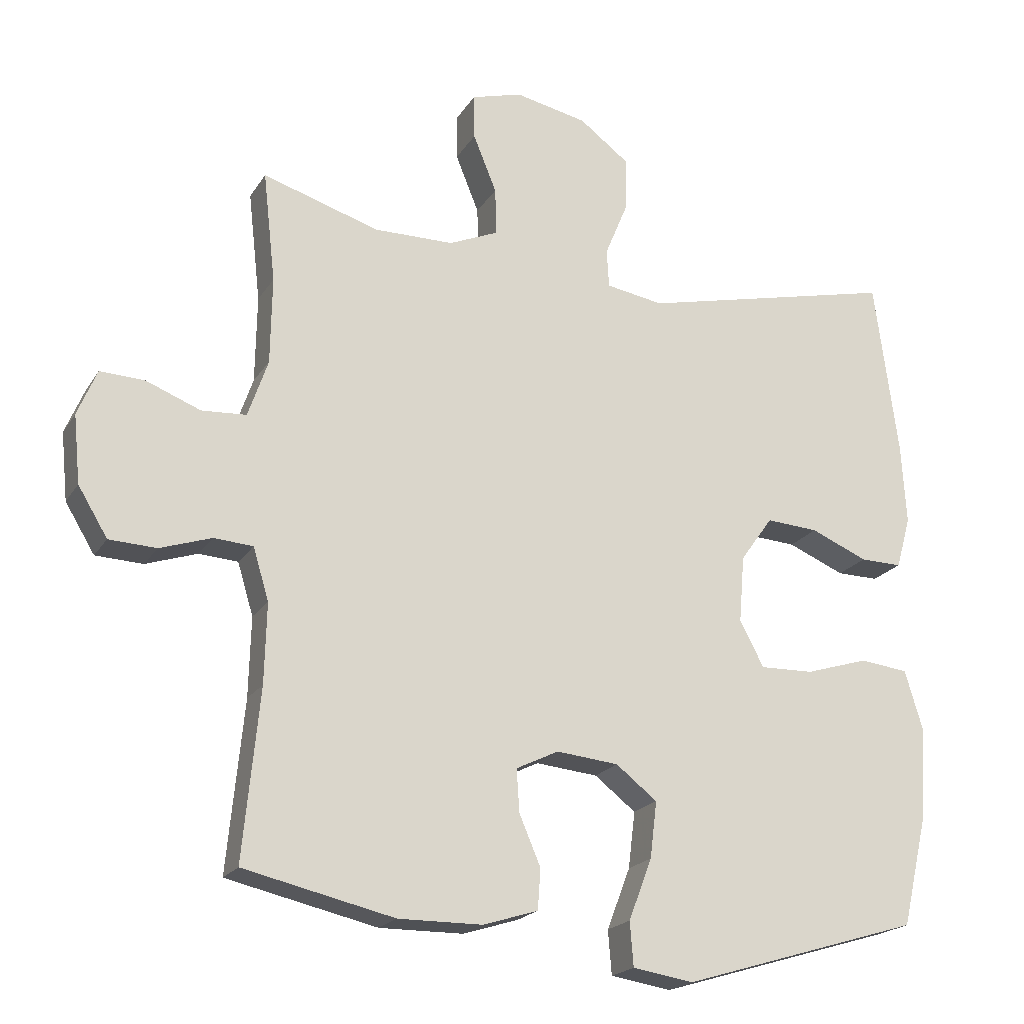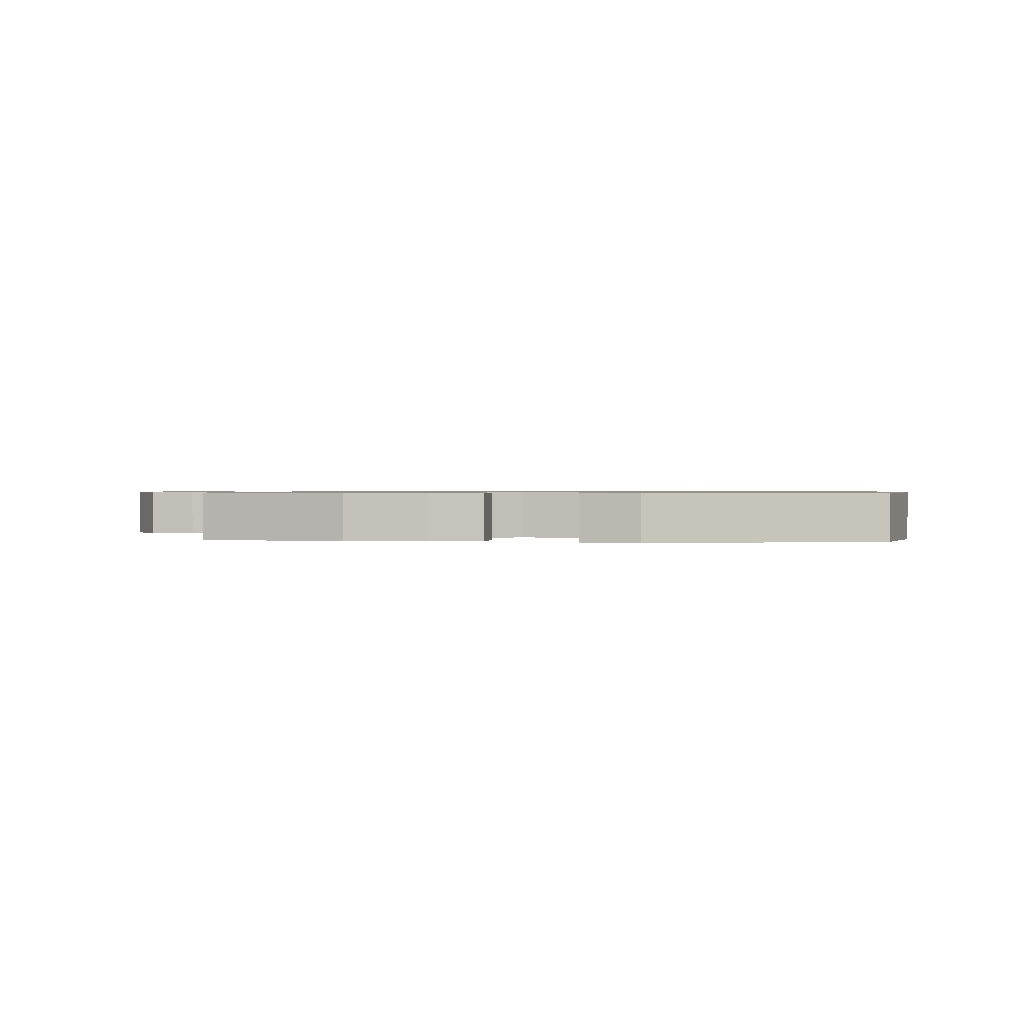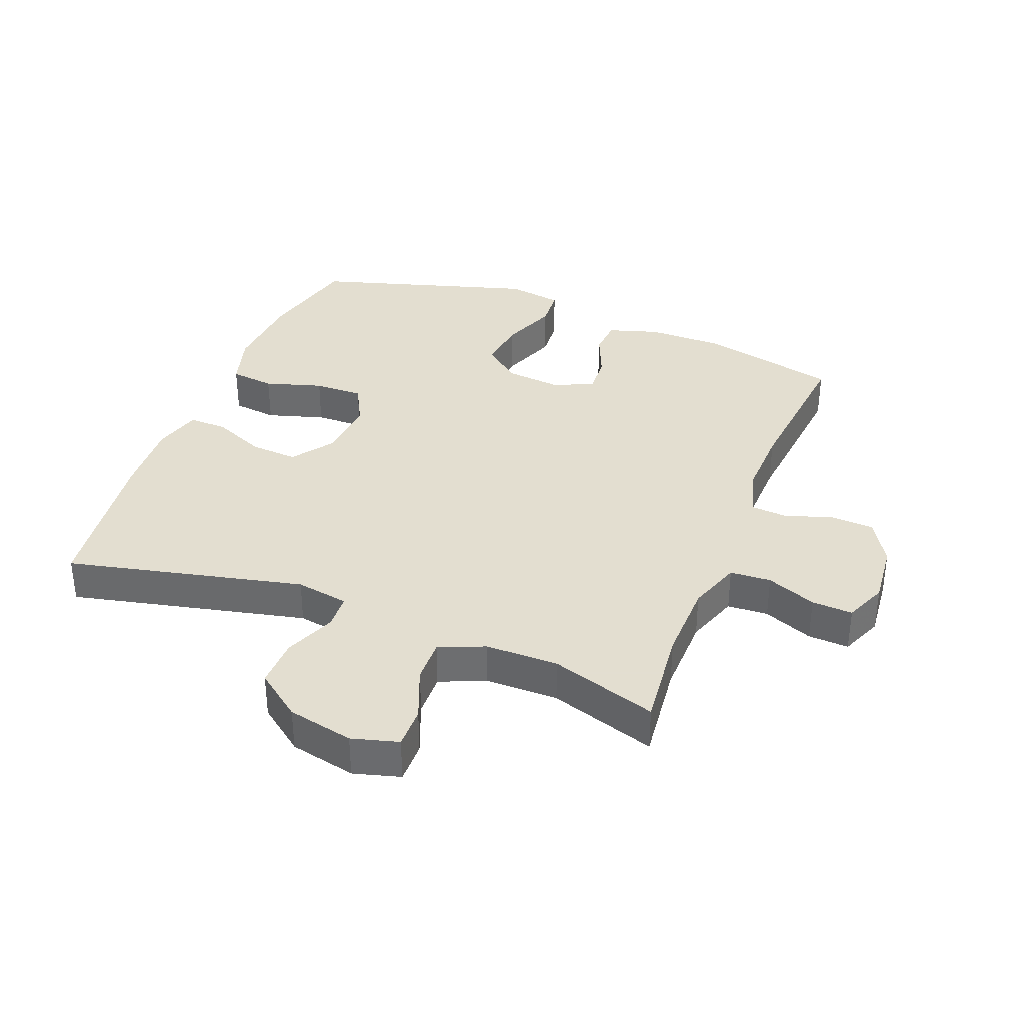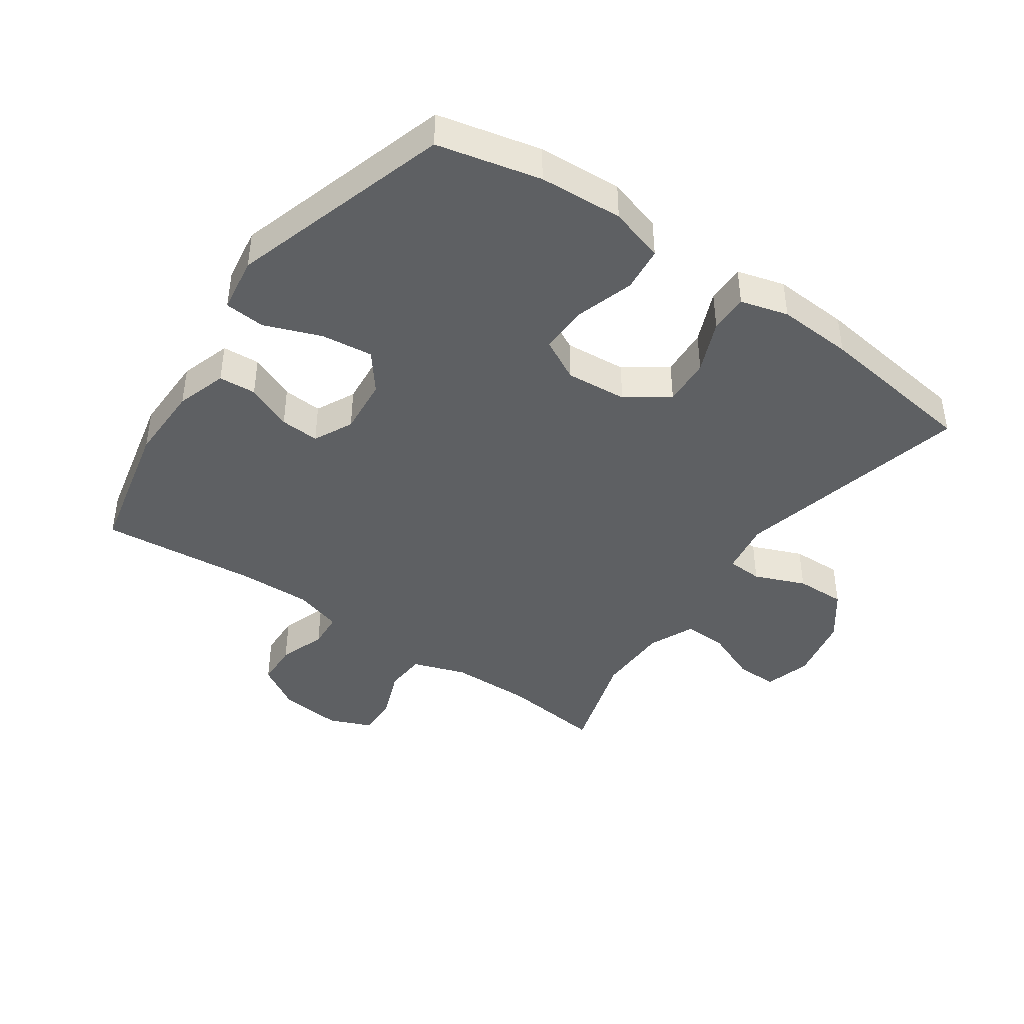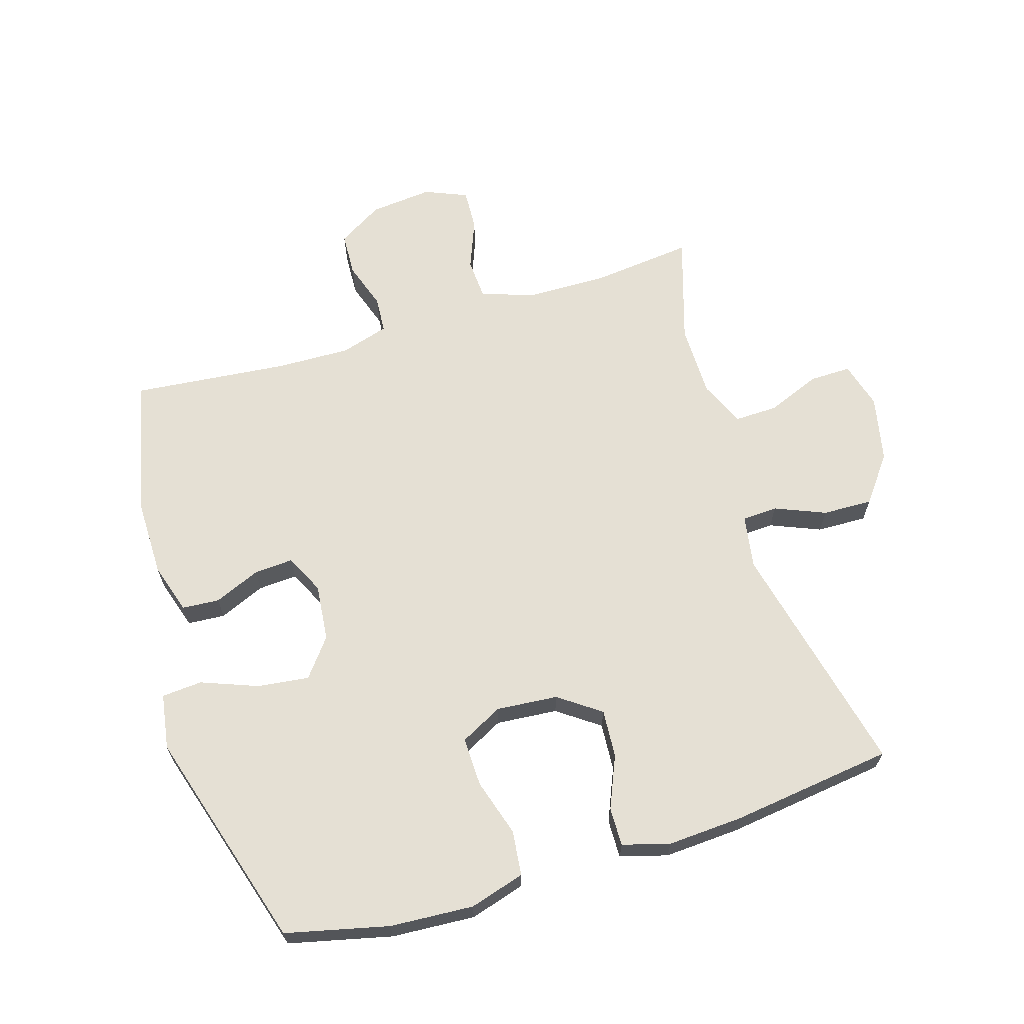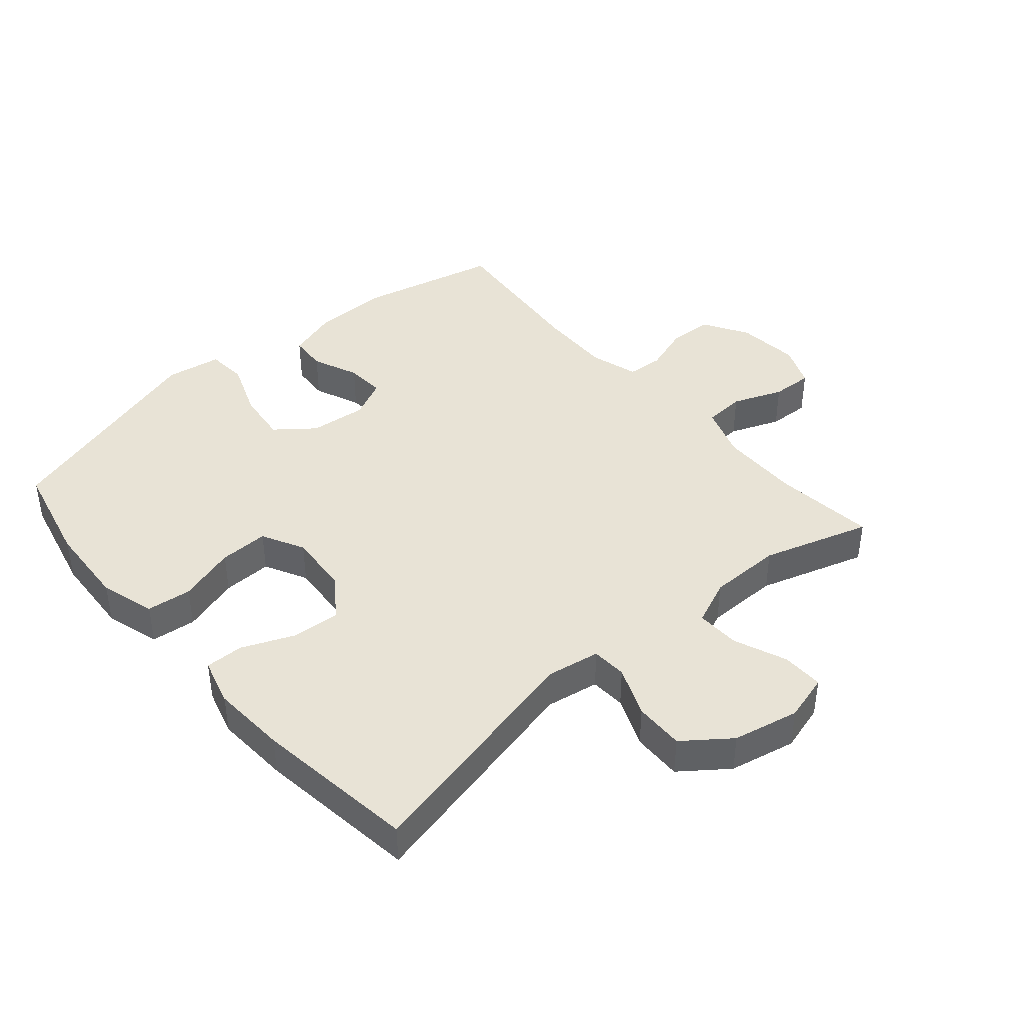
<metadata>
{"format":"obj","ext":"obj","renderer":"f3d","projection":"perspective","resolution":1024,"background":"white","views":[{"elev":-20.2,"azim":156.9,"up":"+Z"},{"elev":0.7,"azim":-173.8,"up":"+Y"},{"elev":35.9,"azim":21.5,"up":"+Y"},{"elev":-42.5,"azim":-125.0,"up":"+Y"},{"elev":65.4,"azim":-107.0,"up":"+Y"},{"elev":41.9,"azim":-40.7,"up":"+Y"}]}
</metadata>
<code>
v 0.5 0.07 0.5
v 0.482 0.07 0.339
v 0.484 0.07 0.212
v 0.513 0.07 0.128
v 0.578 0.07 0.124
v 0.657 0.07 0.155
v 0.722 0.07 0.158
v 0.75 0.07 0.091
v 0.74 0.07 -0.008
v 0.697 0.07 -0.079
v 0.628 0.07 -0.082
v 0.553 0.07 -0.057
v 0.496 0.07 -0.061
v 0.473 0.07 -0.137
v 0.476 0.07 -0.253
v 0.5 0.07 -0.5
v 0.281 0.07 -0.55
v 0.159 0.07 -0.549
v 0.079 0.07 -0.524
v 0.075 0.07 -0.465
v 0.106 0.07 -0.392
v 0.11 0.07 -0.33
v 0.048 0.07 -0.3
v -0.042 0.07 -0.309
v -0.102 0.07 -0.356
v -0.092 0.07 -0.438
v -0.058 0.07 -0.527
v -0.063 0.07 -0.591
v -0.151 0.07 -0.605
v -0.5 0.07 -0.5
v -0.538 0.07 -0.337
v -0.546 0.07 -0.205
v -0.52 0.07 -0.118
v -0.449 0.07 -0.11
v -0.358 0.07 -0.138
v -0.28 0.07 -0.14
v -0.245 0.07 -0.073
v -0.253 0.07 0.024
v -0.3 0.07 0.09
v -0.376 0.07 0.085
v -0.459 0.07 0.05
v -0.52 0.07 0.049
v -0.541 0.07 0.124
v -0.534 0.07 0.243
v -0.5 0.07 0.5
v -0.125 0.07 0.413
v -0.041 0.07 0.427
v -0.038 0.07 0.483
v -0.071 0.07 0.563
v -0.073 0.07 0.642
v 0 0.07 0.697
v 0.105 0.07 0.719
v 0.179 0.07 0.698
v 0.178 0.07 0.632
v 0.144 0.07 0.548
v 0.142 0.07 0.479
v 0.214 0.07 0.448
v 0.33 0.07 0.447
v 0.5 0 0.5
v 0.482 0 0.339
v 0.484 0 0.212
v 0.513 0 0.128
v 0.578 0 0.124
v 0.657 0 0.155
v 0.722 0 0.158
v 0.75 0 0.091
v 0.74 0 -0.008
v 0.697 0 -0.079
v 0.628 0 -0.082
v 0.553 0 -0.057
v 0.496 0 -0.061
v 0.473 0 -0.137
v 0.476 0 -0.253
v 0.5 0 -0.5
v 0.281 0 -0.55
v 0.159 0 -0.549
v 0.079 0 -0.524
v 0.075 0 -0.465
v 0.106 0 -0.392
v 0.11 0 -0.33
v 0.048 0 -0.3
v -0.042 0 -0.309
v -0.102 0 -0.356
v -0.092 0 -0.438
v -0.058 0 -0.527
v -0.063 0 -0.591
v -0.151 0 -0.605
v -0.5 0 -0.5
v -0.538 0 -0.337
v -0.546 0 -0.205
v -0.52 0 -0.118
v -0.449 0 -0.11
v -0.358 0 -0.138
v -0.28 0 -0.14
v -0.245 0 -0.073
v -0.253 0 0.024
v -0.3 0 0.09
v -0.376 0 0.085
v -0.459 0 0.05
v -0.52 0 0.049
v -0.541 0 0.124
v -0.534 0 0.243
v -0.5 0 0.5
v -0.125 0 0.413
v -0.041 0 0.427
v -0.038 0 0.483
v -0.071 0 0.563
v -0.073 0 0.642
v 0 0 0.697
v 0.105 0 0.719
v 0.179 0 0.698
v 0.178 0 0.632
v 0.144 0 0.548
v 0.142 0 0.479
v 0.214 0 0.448
v 0.33 0 0.447
f 52 53 54 55
f 52 55 56
f 51 52 56
f 48 49 50 51
f 47 48 51 56
f 43 44 45 46
f 43 46 47
f 40 41 42 43
f 39 40 43 47
f 38 39 47 56
f 32 33 34 35
f 32 35 36
f 31 32 36
f 30 31 36
f 29 30 36
f 26 27 28 29
f 25 26 29 36
f 24 25 36 37
f 18 19 20 21
f 18 21 22
f 15 16 17 18
f 14 15 18 22
f 13 14 22 23
f 9 10 11 12
f 9 12 13
f 8 9 13
f 5 6 7 8
f 4 5 8 13
f 3 4 13 23
f 58 1 2
f 57 58 2 3
f 37 38 56 57
f 24 37 57
f 3 23 24 57
f 113 112 111 110
f 114 113 110
f 114 110 109
f 109 108 107 106
f 114 109 106 105
f 104 103 102 101
f 105 104 101
f 101 100 99 98
f 105 101 98 97
f 114 105 97 96
f 93 92 91 90
f 94 93 90
f 94 90 89
f 94 89 88
f 94 88 87
f 87 86 85 84
f 94 87 84 83
f 95 94 83 82
f 79 78 77 76
f 80 79 76
f 76 75 74 73
f 80 76 73 72
f 81 80 72 71
f 70 69 68 67
f 71 70 67
f 71 67 66
f 66 65 64 63
f 71 66 63 62
f 81 71 62 61
f 60 59 116
f 61 60 116 115
f 115 114 96 95
f 115 95 82
f 115 82 81 61
f 1 59 60 2
f 2 60 61 3
f 3 61 62 4
f 4 62 63 5
f 5 63 64 6
f 6 64 65 7
f 7 65 66 8
f 8 66 67 9
f 9 67 68 10
f 10 68 69 11
f 11 69 70 12
f 12 70 71 13
f 13 71 72 14
f 14 72 73 15
f 15 73 74 16
f 16 74 75 17
f 17 75 76 18
f 18 76 77 19
f 19 77 78 20
f 20 78 79 21
f 21 79 80 22
f 22 80 81 23
f 23 81 82 24
f 24 82 83 25
f 25 83 84 26
f 26 84 85 27
f 27 85 86 28
f 28 86 87 29
f 29 87 88 30
f 30 88 89 31
f 31 89 90 32
f 32 90 91 33
f 33 91 92 34
f 34 92 93 35
f 35 93 94 36
f 36 94 95 37
f 37 95 96 38
f 38 96 97 39
f 39 97 98 40
f 40 98 99 41
f 41 99 100 42
f 42 100 101 43
f 43 101 102 44
f 44 102 103 45
f 45 103 104 46
f 46 104 105 47
f 47 105 106 48
f 48 106 107 49
f 49 107 108 50
f 50 108 109 51
f 51 109 110 52
f 52 110 111 53
f 53 111 112 54
f 54 112 113 55
f 55 113 114 56
f 56 114 115 57
f 57 115 116 58
f 58 116 59 1

</code>
